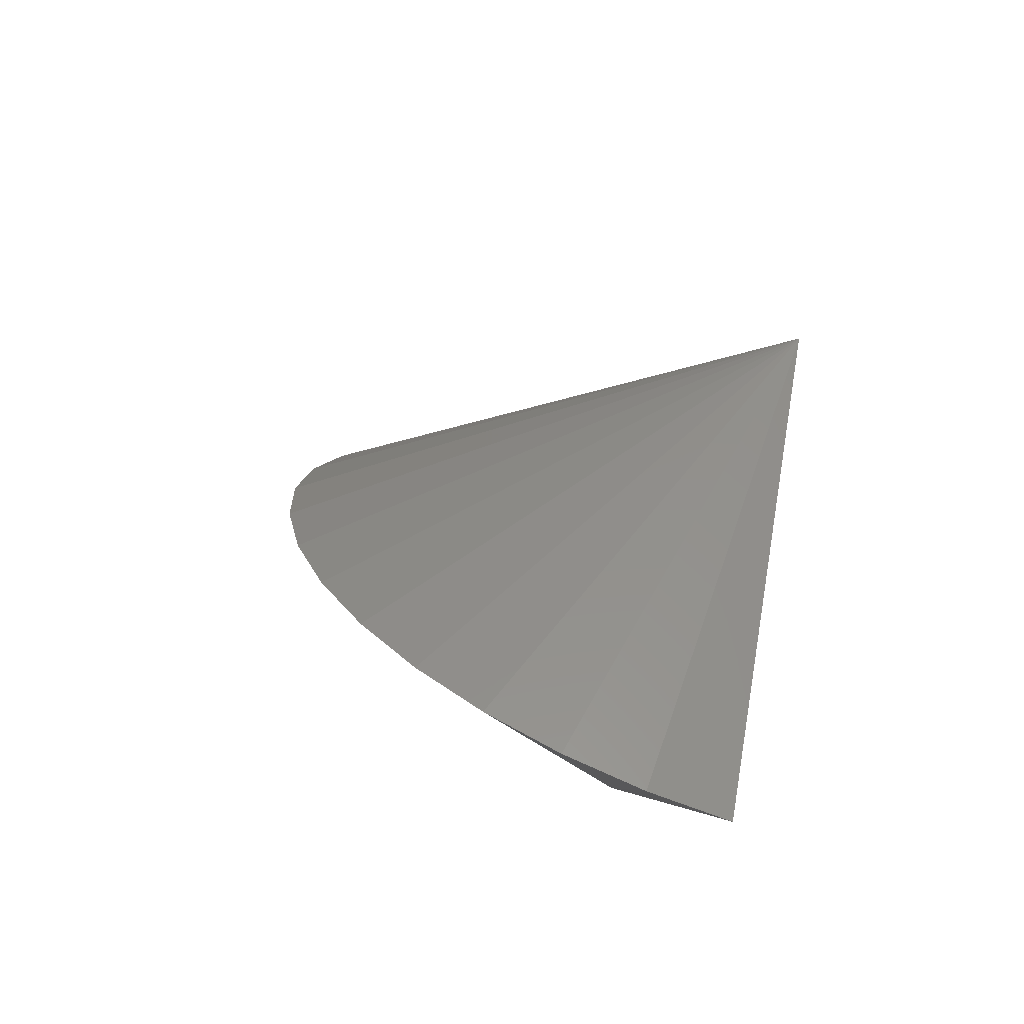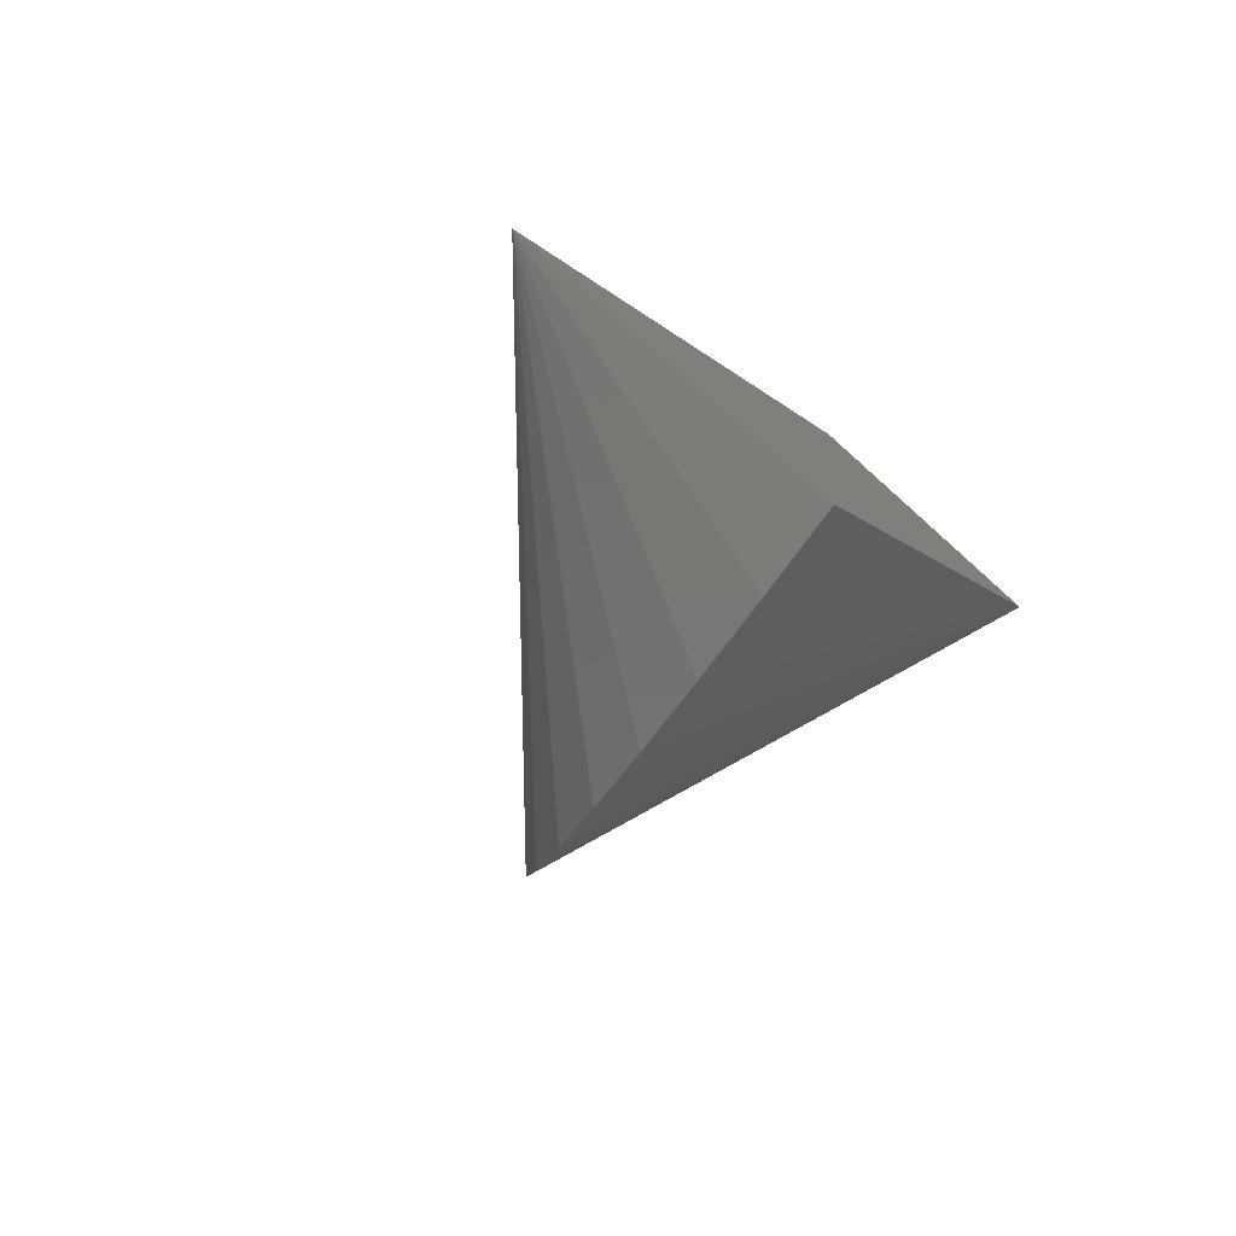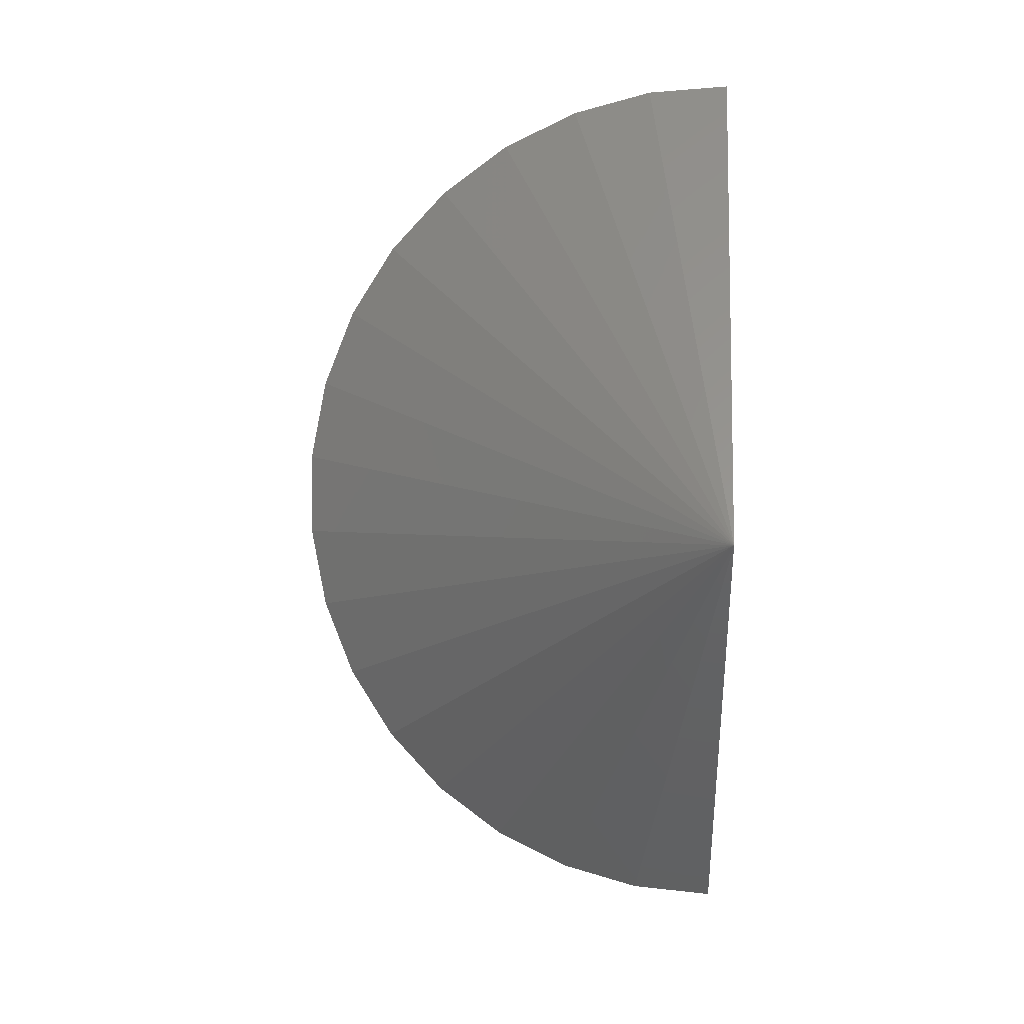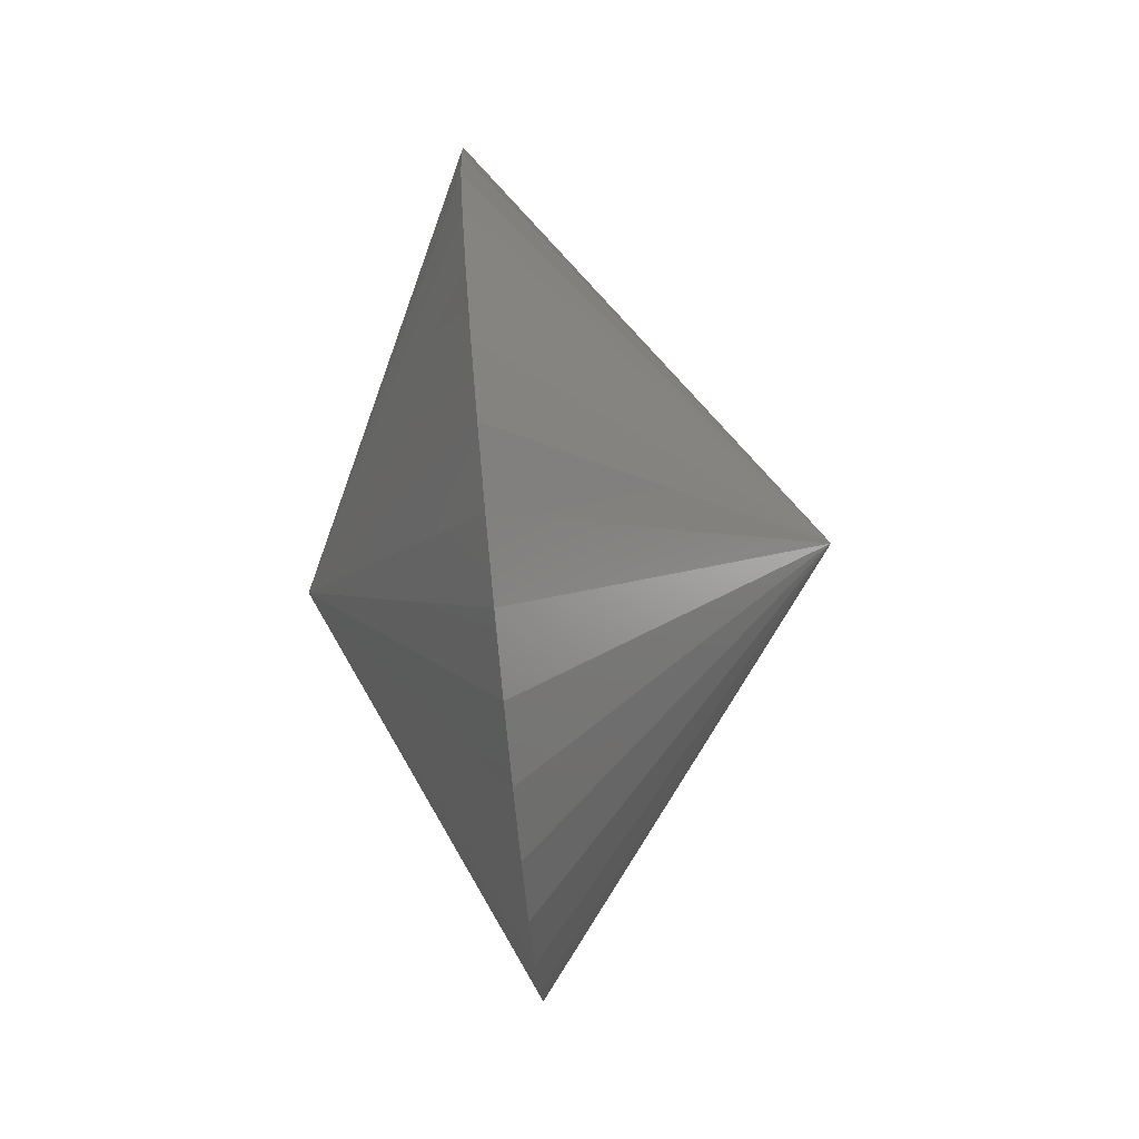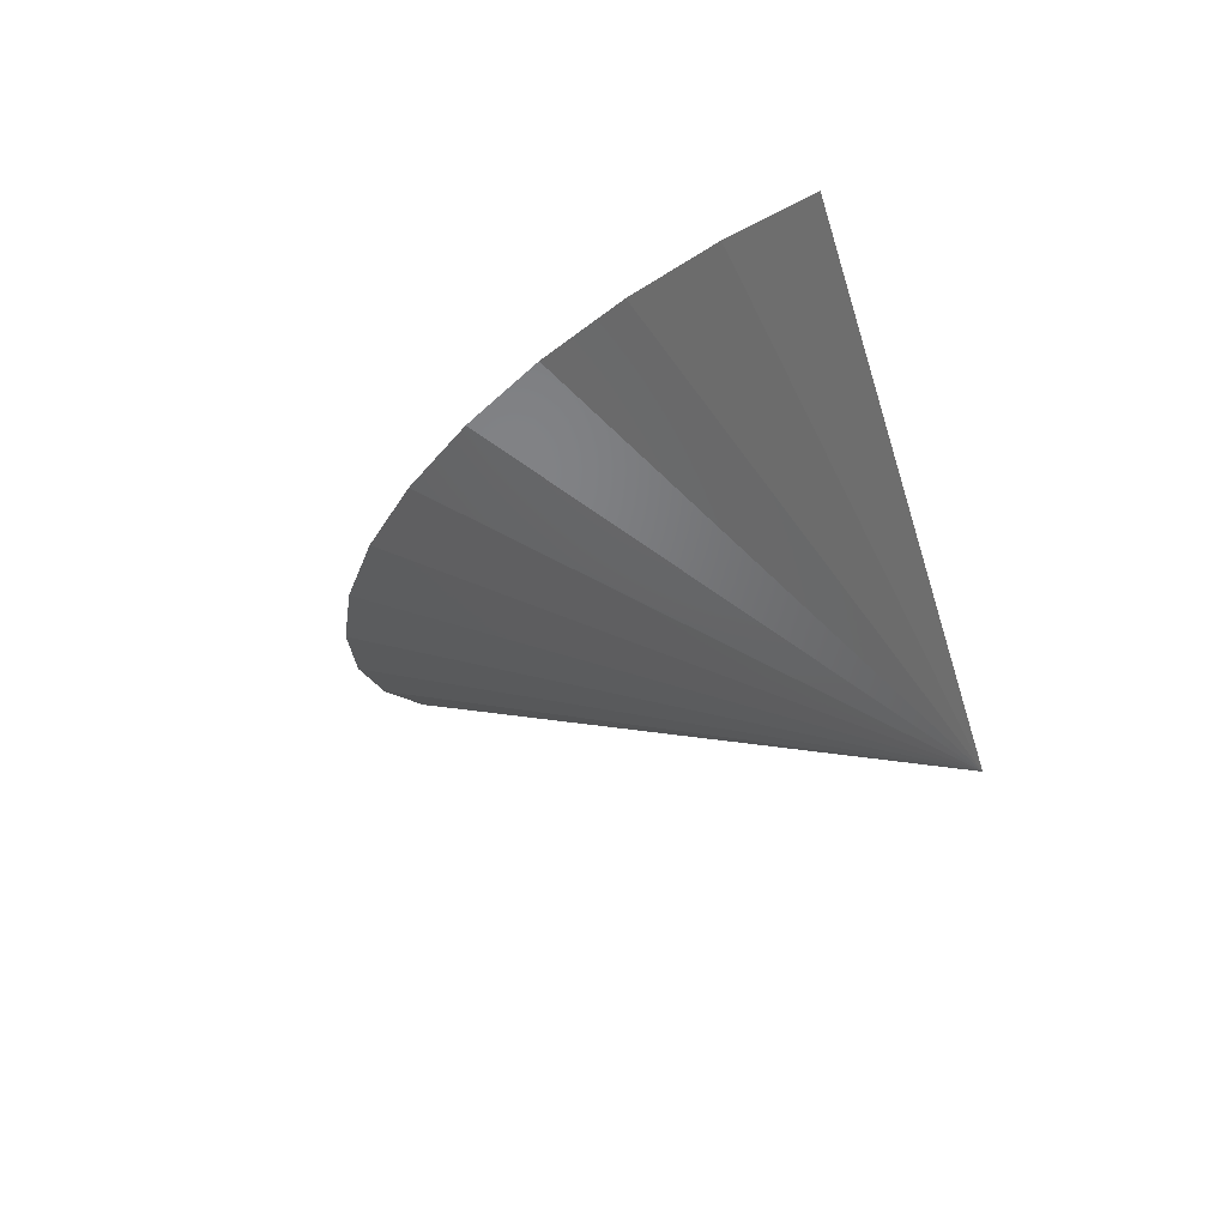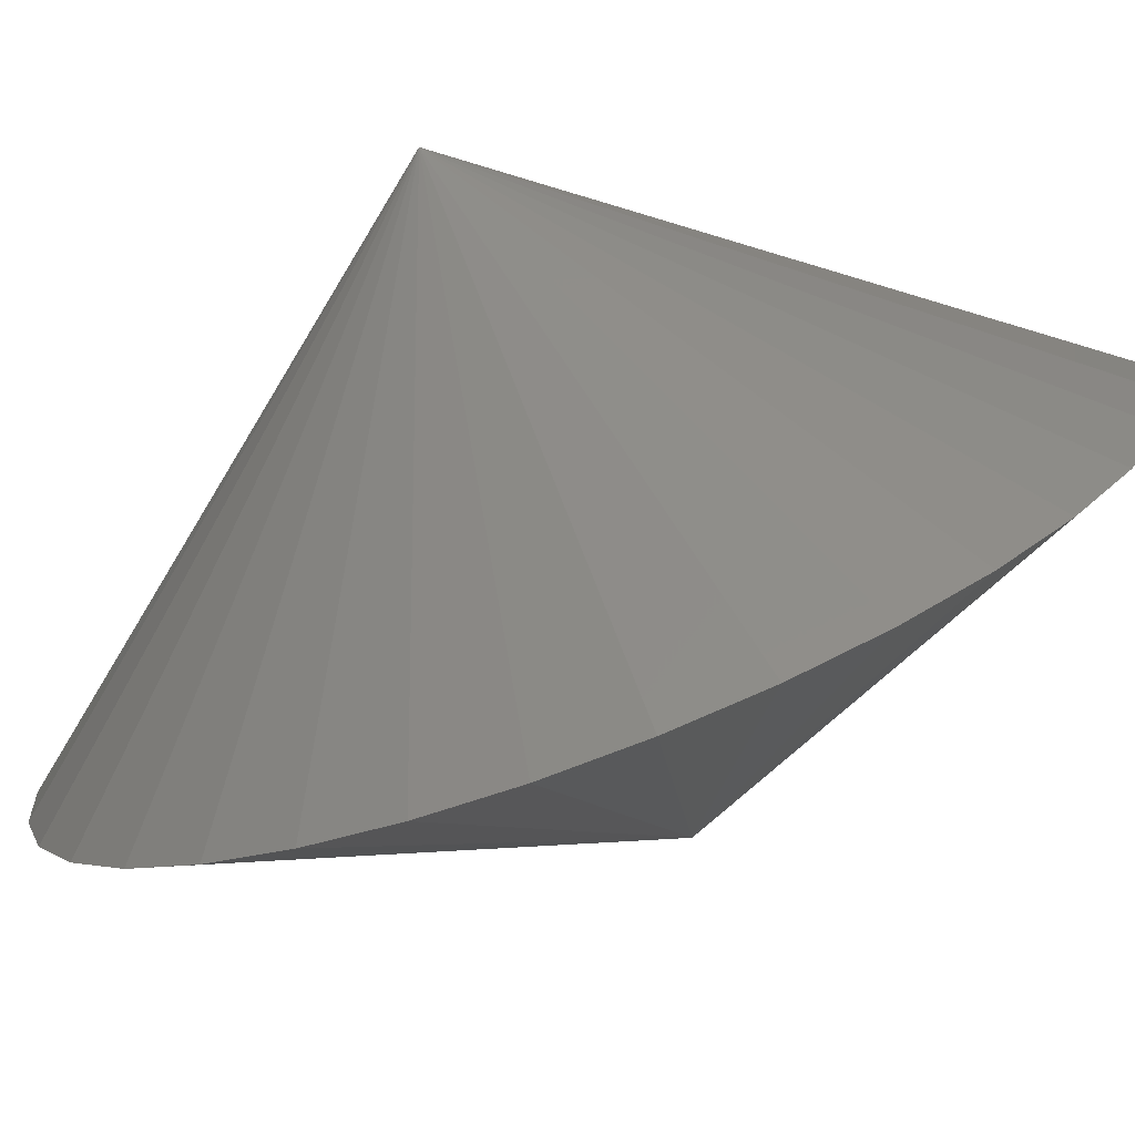
<metadata>
{"format":"stl","ext":"stl","renderer":"f3d","projection":"perspective","resolution":1024,"background":"white","views":[{"elev":-65.1,"azim":70.1,"up":"+Z"},{"elev":-79.7,"azim":143.7,"up":"+Z"},{"elev":12.7,"azim":92.6,"up":"+Z"},{"elev":-1.3,"azim":0.1,"up":"+Z"},{"elev":73.9,"azim":63.9,"up":"+Z"},{"elev":-76.7,"azim":105.7,"up":"+Y"}]}
</metadata>
<code>
# stl→obj: 20 verts, 36 faces
v -0.4297 0 0.6641
v -0.1693 0.008629 1.392
v 0.4375 5.726e-17 0.7462
v -0.03717 -5.219e-17 -0.002303
v -0.1683 -0.1207 1.382
v -0.1651 -0.2459 1.348
v -0.1597 -0.3627 1.292
v -0.1525 -0.467 1.215
v -0.1435 -0.5553 1.12
v -0.1331 -0.6245 1.011
v -0.1218 -0.6723 0.8907
v -0.1098 -0.697 0.7639
v -0.09752 -0.6978 0.6347
v -0.08547 -0.6746 0.5076
v -0.07404 -0.6283 0.3869
v -0.06361 -0.5605 0.2768
v -0.05454 -0.4734 0.181
v -0.04714 -0.37 0.1029
v -0.04167 -0.254 0.04515
v -0.0383 -0.1292 0.009663
f 1 2 3
f 3 4 1
f 3 2 5
f 3 5 6
f 3 6 7
f 3 7 8
f 3 8 9
f 3 9 10
f 3 10 11
f 3 11 12
f 3 12 13
f 3 13 14
f 3 14 15
f 3 15 16
f 3 16 17
f 3 17 18
f 3 18 19
f 3 19 20
f 3 20 4
f 1 4 20
f 1 20 19
f 1 19 18
f 1 18 17
f 1 17 16
f 1 16 15
f 1 15 14
f 1 14 13
f 1 13 12
f 1 12 11
f 1 11 10
f 1 10 9
f 1 9 8
f 1 8 7
f 1 7 6
f 1 6 5
f 1 5 2

</code>
